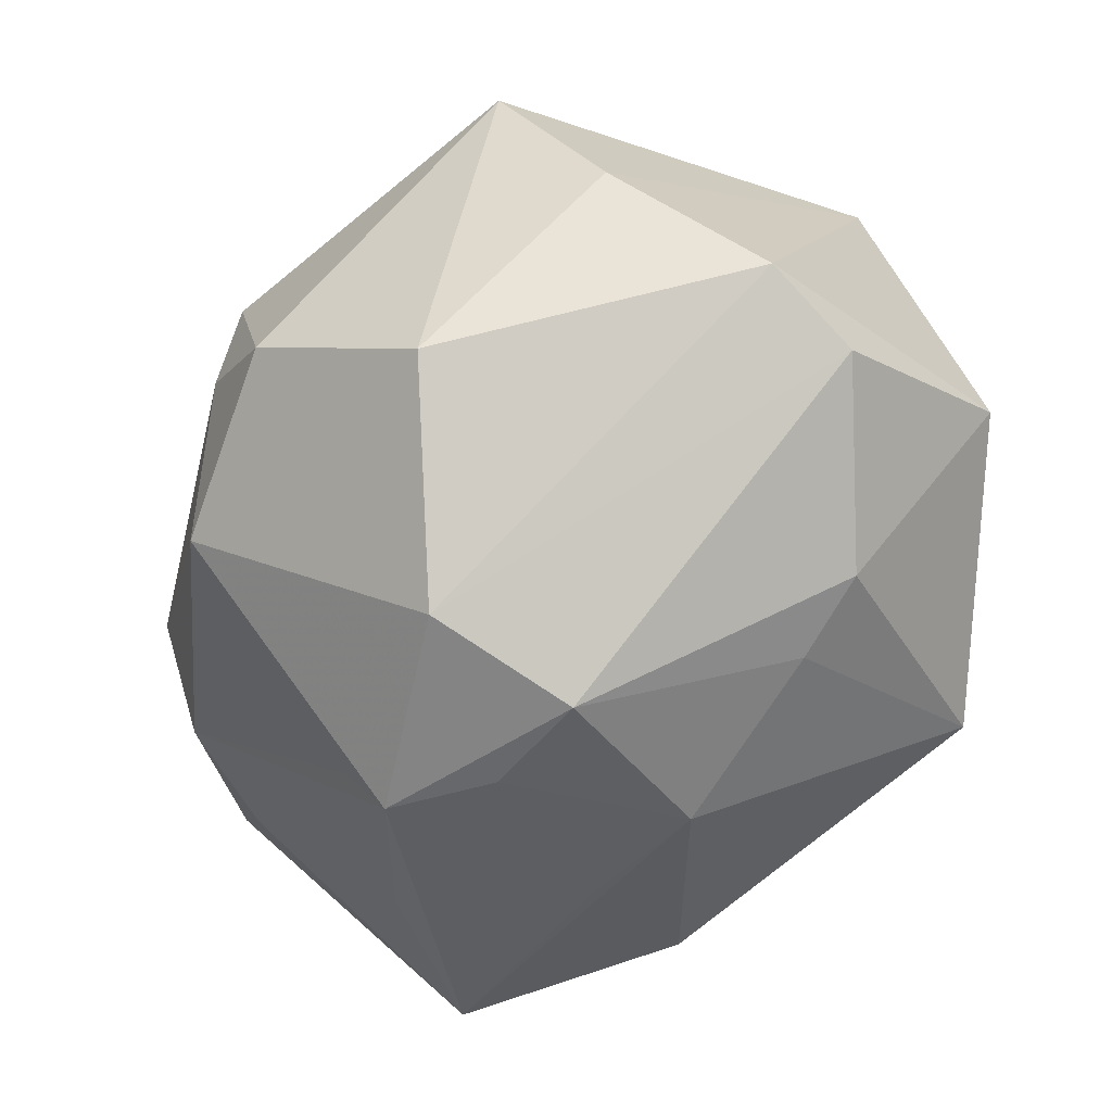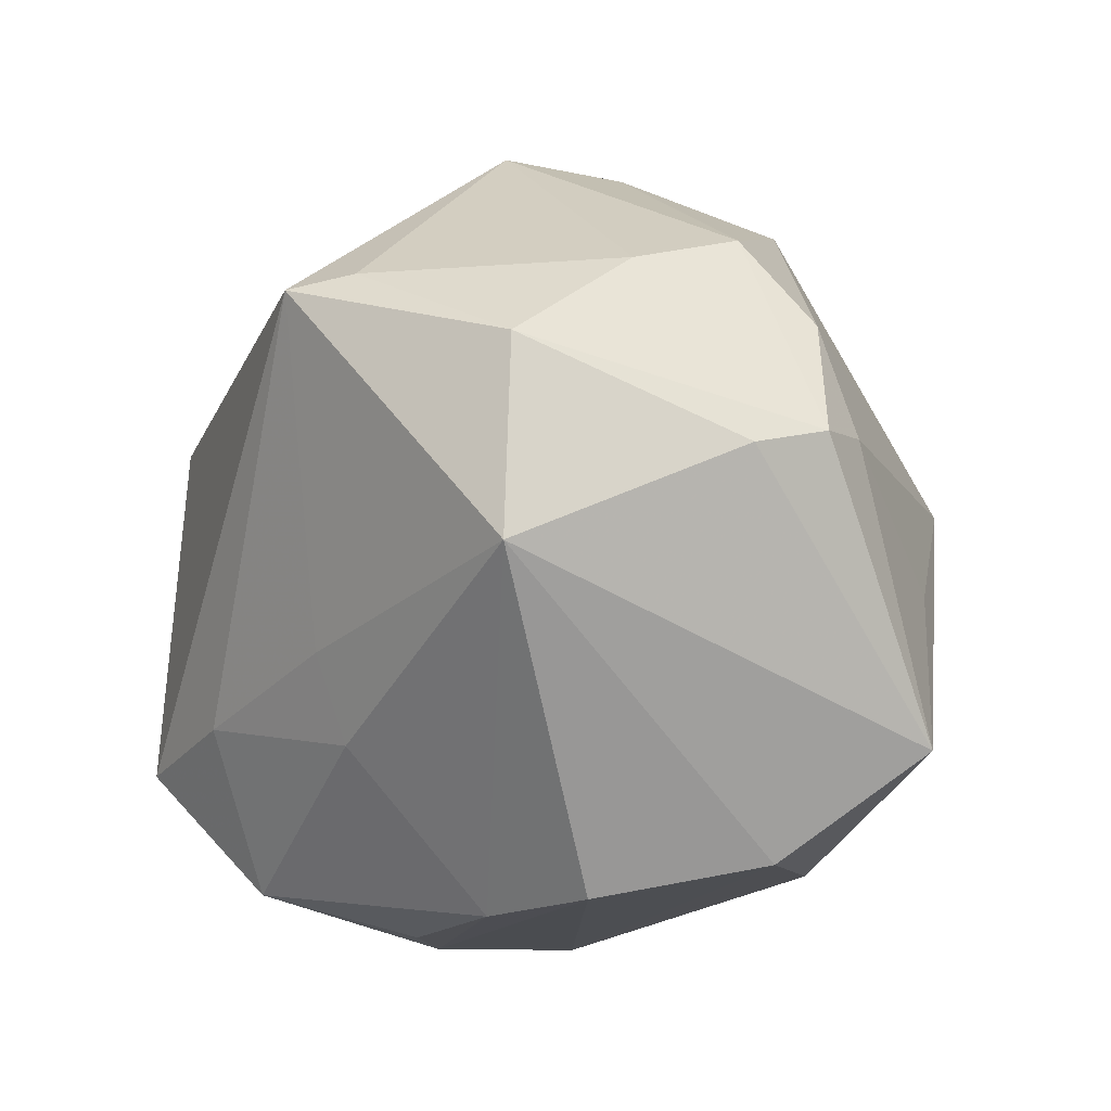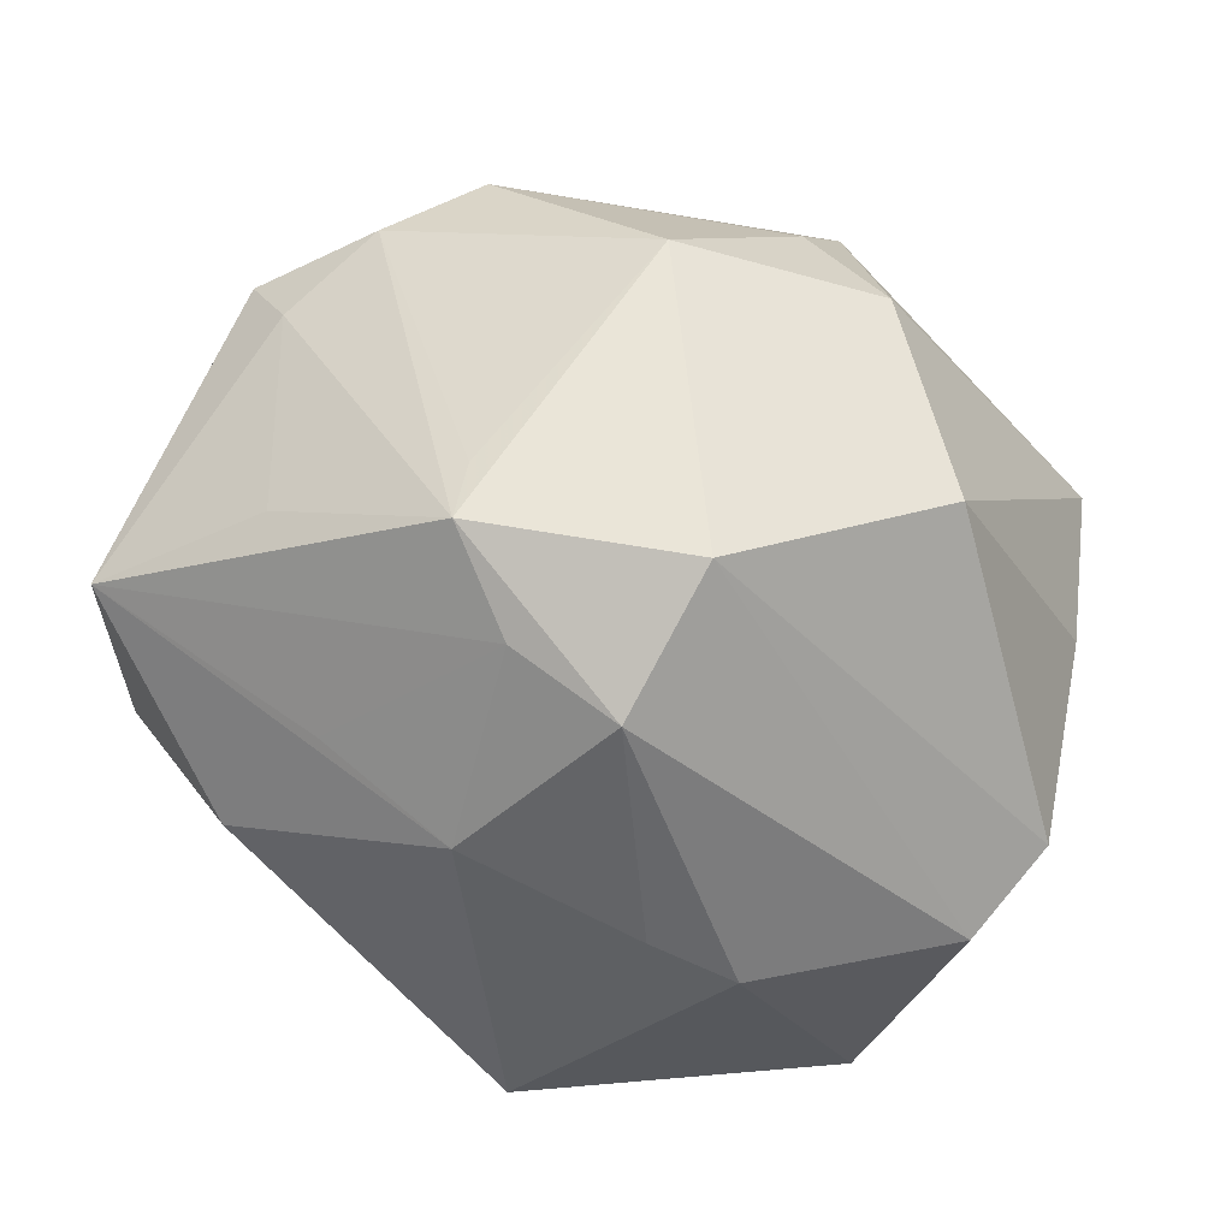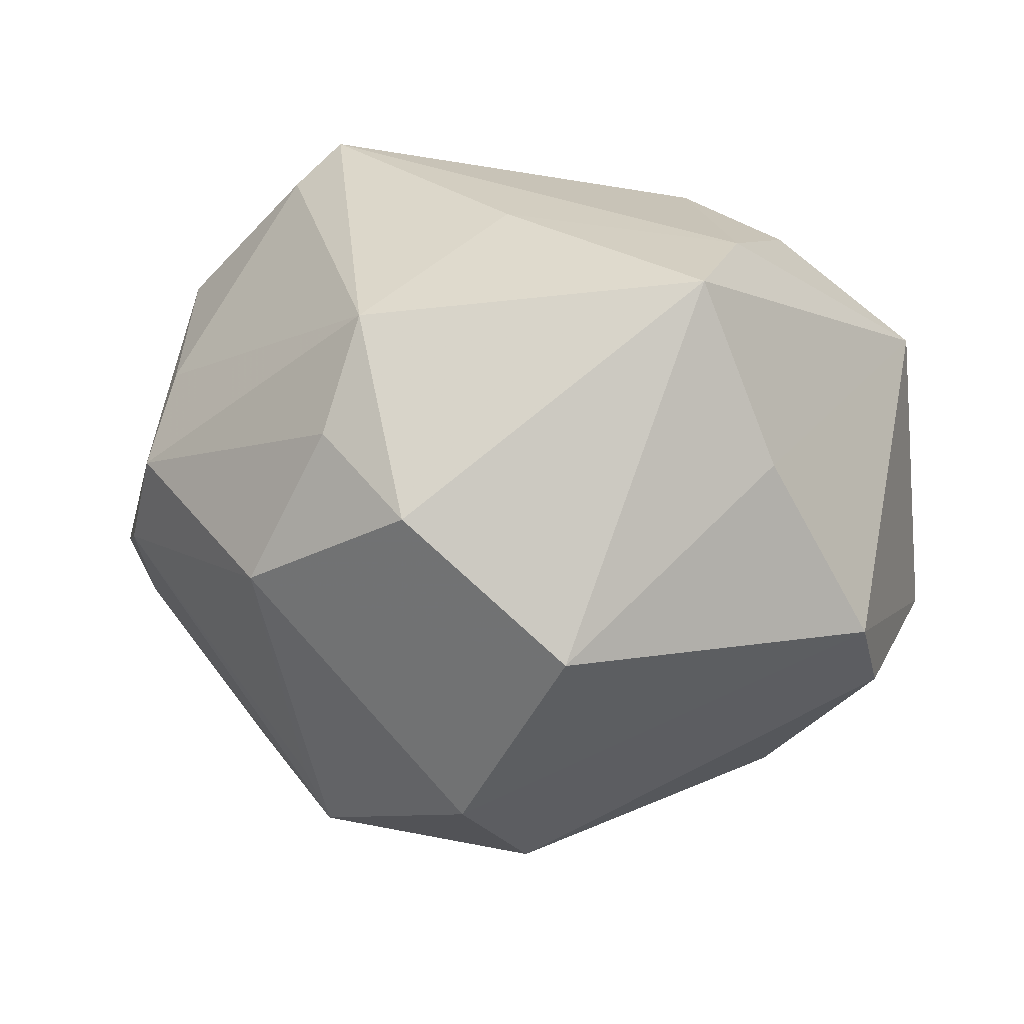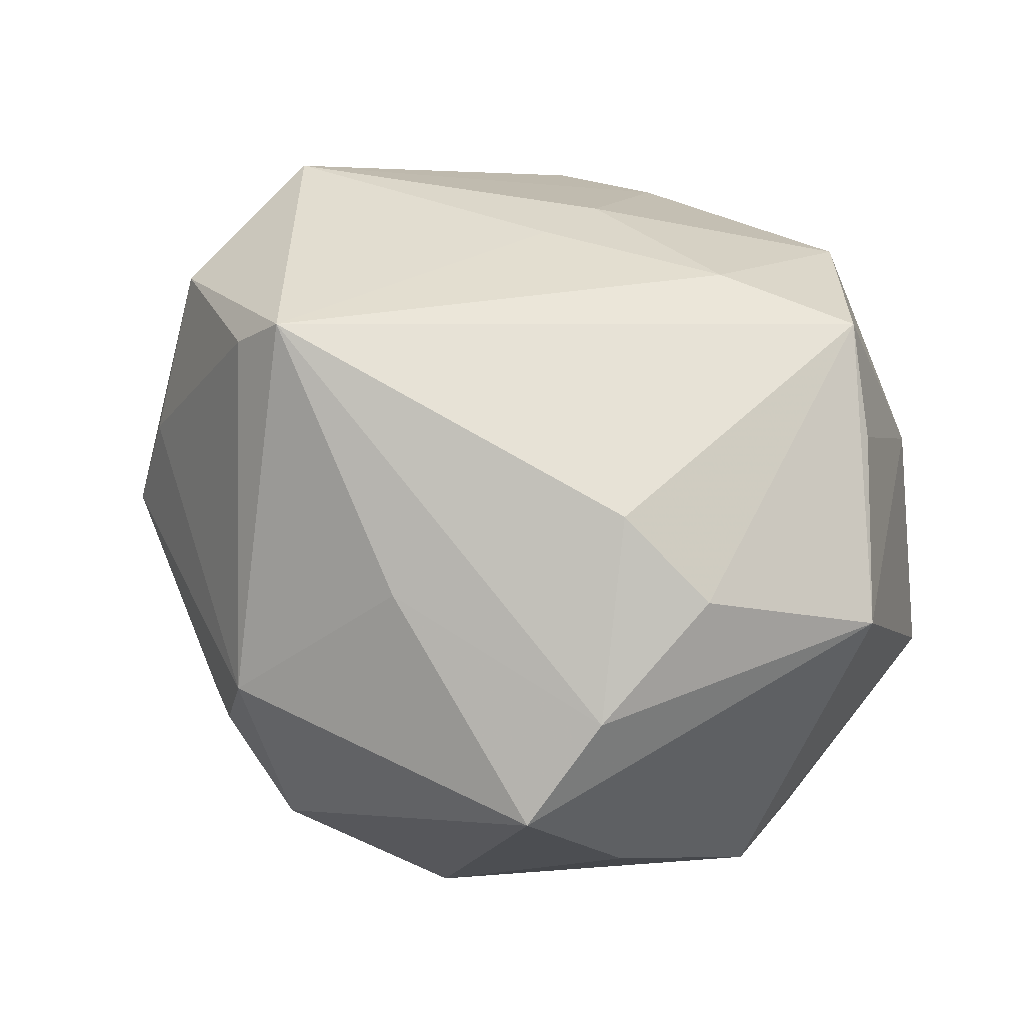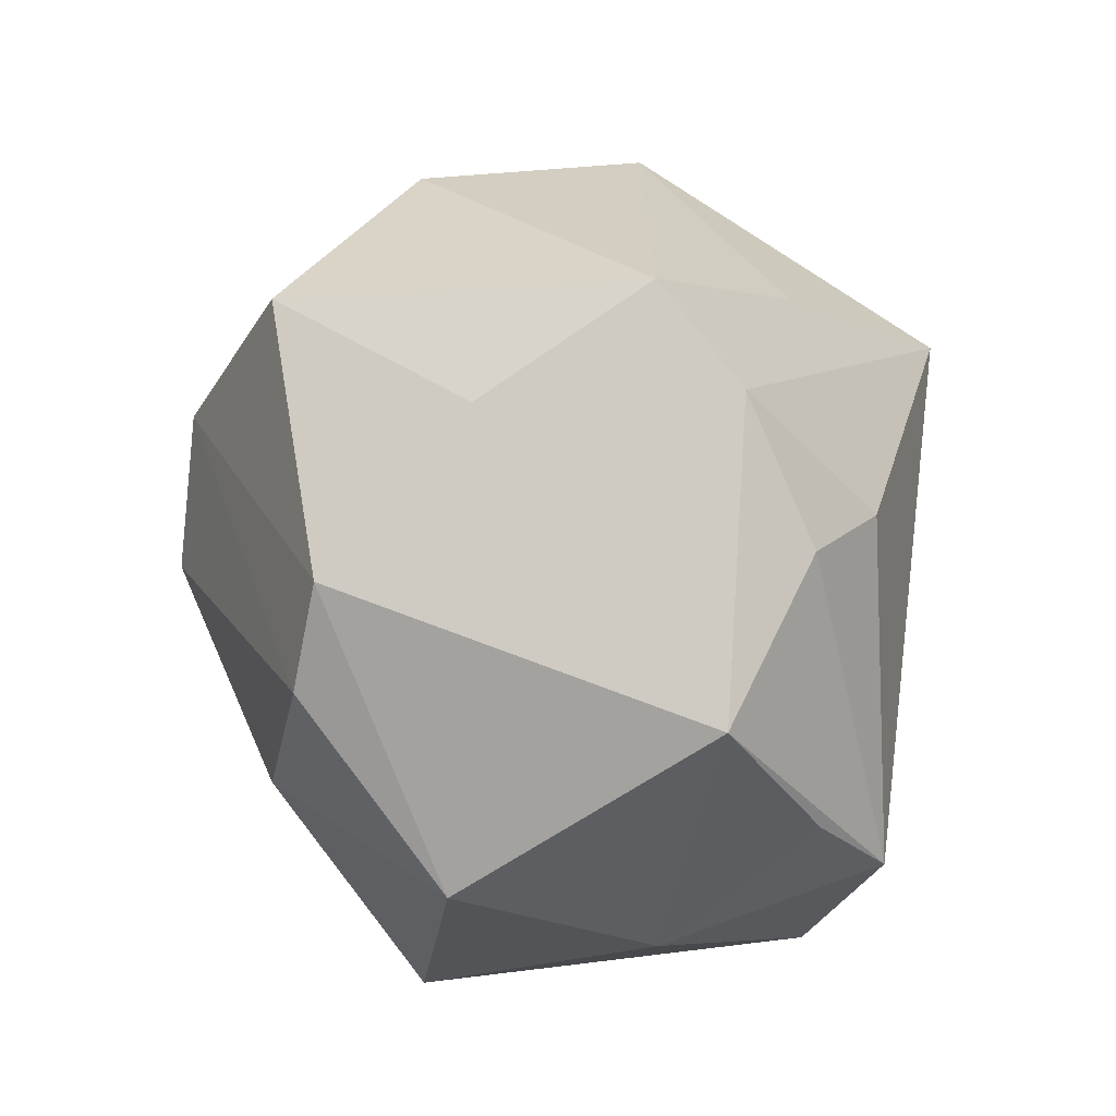
<metadata>
{"format":"obj","ext":"obj","renderer":"f3d","projection":"perspective","resolution":1024,"background":"white","views":[{"elev":-68.8,"azim":-130.9,"up":"+Z"},{"elev":-9.3,"azim":57.2,"up":"+Y"},{"elev":-78.9,"azim":144.0,"up":"+Z"},{"elev":-18.6,"azim":-162.3,"up":"+Z"},{"elev":53.1,"azim":-140.0,"up":"+Z"},{"elev":15.5,"azim":-87.9,"up":"+Y"}]}
</metadata>
<code>
v -0.01645 0.03639 -0.03329
v 0.02668 0.01074 -0.03745
v 0.005217 0.04945 0.00866
v -0.008957 0.03538 0.02637
v -0.0001406 0.04808 -0.01733
v 0.0227 0.0394 -0.01976
v 0.02391 0.02595 0.03977
v 0.05363 0.005377 0.007093
v 0.03921 -0.03892 -0.005901
v -0.0136 -0.02178 0.03817
v -0.04064 0.02969 -0.008728
v -0.03559 0.04222 0.01069
v -0.009464 -0.04767 0.009053
v -0.02694 0.01415 0.03576
v -0.03921 0.01318 0.02836
v 0.005031 -0.02275 -0.03795
v -0.05271 -0.002959 0.01877
v 0.05101 0.00791 -0.009464
v 0.008976 -0.01472 0.0363
v 0.05562 0.007229 -0.001501
v -0.01763 -0.04121 0.02917
v 0.01838 0.02442 0.04575
v -0.02834 -0.01816 -0.03316
v 0.01028 0.04763 -0.005309
v 0.02457 -0.03926 -0.02161
v 0.002385 0.01825 -0.04614
v 0.02244 -0.02284 -0.03148
v 0.02857 -0.04276 0.01208
v 0.0135 -0.0008621 -0.0445
v 0.02504 0.006015 -0.04276
v -0.01876 -0.04745 -0.0167
v 0.00898 -0.02516 0.03228
v -0.03089 -0.02625 0.03762
v 0.0402 -0.007097 -0.02776
v -0.04916 -0.02358 -0.01124
v -0.01759 -0.01988 -0.03505
v -0.04768 0.01166 -0.02516
v -0.00488 -0.04641 0.01468
v -0.04658 -0.001141 -0.02783
v 0.04212 0.01695 0.0307
v 0.01443 -0.04438 0.01663
v -0.03958 -0.0185 0.02963
v 0.04352 -0.006195 0.03249
v -8.735e-05 -0.0002692 -0.04793
v 0.0413 0.03176 -0.0001856
v -0.03653 -0.03437 0.01165
v 0.048 0.0211 -0.006198
v 0.03946 0.02824 0.01309
v 0.0509 -0.02637 -0.01929
v -0.03722 0.03057 0.02048
f 33 22 14
f 50 14 22
f 25 16 49
f 31 16 25
f 49 9 25
f 25 9 31
f 13 21 31
f 38 21 13
f 46 21 33
f 31 21 46
f 10 22 33
f 33 21 10
f 31 9 28
f 28 13 31
f 31 46 35
f 31 35 23
f 23 35 39
f 1 11 12
f 17 50 12
f 17 35 46
f 12 11 17
f 49 16 27
f 27 29 49
f 16 29 27
f 49 29 30
f 18 30 47
f 12 50 4
f 4 50 22
f 3 4 22
f 12 4 3
f 41 21 38
f 38 13 41
f 13 28 41
f 36 16 31
f 31 23 36
f 11 1 37
f 26 39 37
f 37 1 26
f 37 17 11
f 39 35 37
f 35 17 37
f 14 50 15
f 50 17 15
f 33 14 15
f 15 17 33
f 42 46 33
f 33 17 42
f 42 17 46
f 47 30 2
f 49 30 34
f 34 18 49
f 30 18 34
f 22 40 7
f 7 3 22
f 43 41 28
f 43 40 22
f 43 8 40
f 43 28 9
f 43 9 49
f 49 8 43
f 40 8 20
f 20 18 47
f 49 18 20
f 20 8 49
f 44 29 16
f 16 36 44
f 26 30 44
f 44 30 29
f 44 36 23
f 44 39 26
f 44 23 39
f 47 2 6
f 26 1 6
f 6 30 26
f 6 2 30
f 48 7 40
f 3 7 48
f 22 10 19
f 19 43 22
f 32 10 21
f 21 41 32
f 41 43 32
f 32 19 10
f 43 19 32
f 47 6 45
f 45 6 24
f 45 20 47
f 3 48 45
f 24 3 45
f 40 20 45
f 45 48 40
f 24 6 5
f 5 6 1
f 5 1 12
f 12 3 5
f 5 3 24

</code>
